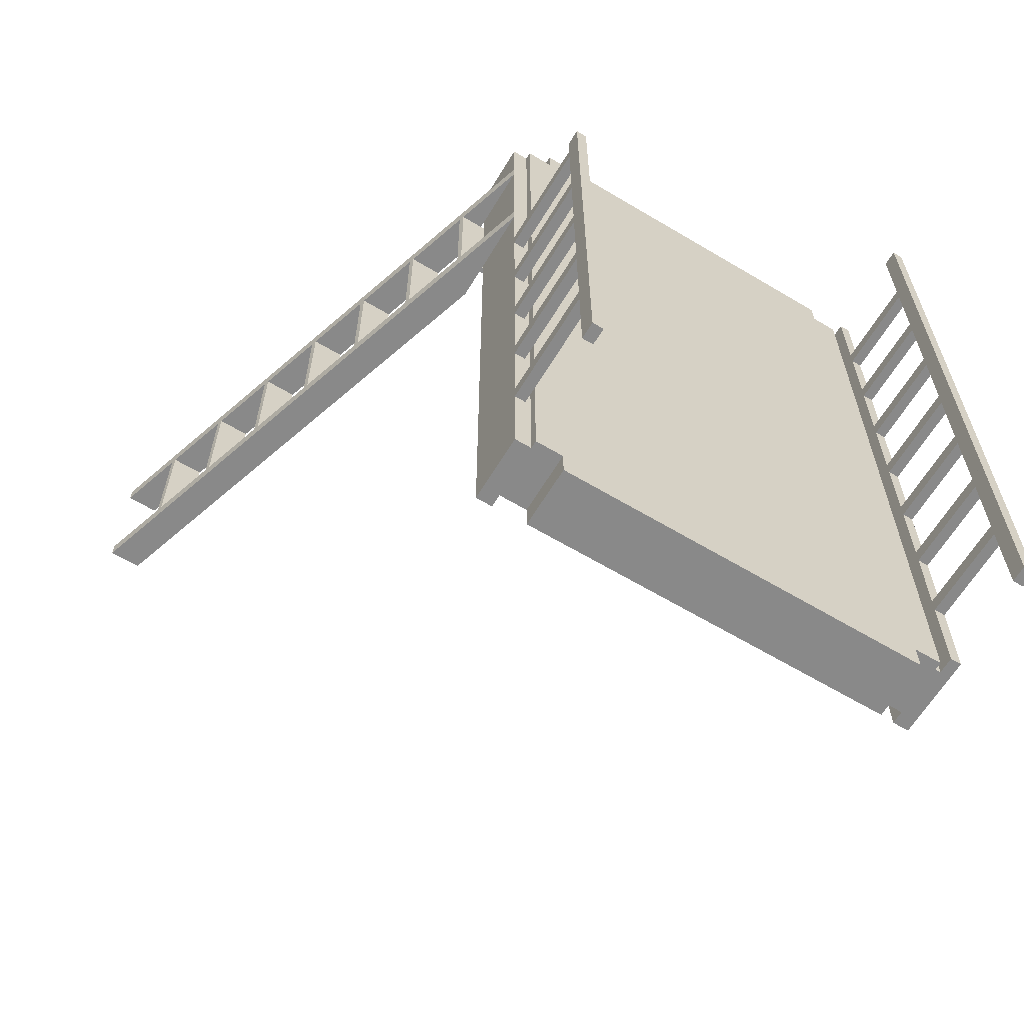
<metadata>
{"format":"obj","ext":"obj","renderer":"f3d","projection":"perspective","resolution":1024,"background":"white","views":[{"elev":-63.2,"azim":148.9,"up":"+Z"}]}
</metadata>
<code>
v 0.2766 0.1228 0.5384
v 0.3002 0.02837 0.5384
v 0.3002 0.1228 0.5384
v 0.2766 0.02837 0.5384
v 0.3002 0.1228 0.4454
v 0.2766 0.04658 0.5384
v 0.2766 0.02837 -0.5942
v 0.3002 0.02837 0.4454
v 0.2845 0.1228 0.1255
v 0.2373 0.1336 0.5384
v 0.3002 -0.02663 0.4454
v 0.3002 0.1228 0.4218
v 0.2766 0.1228 -0.5942
v 0.2766 0.1336 0.5384
v 0.2373 0.04658 0.5384
v 0.2766 0.04658 -0.5942
v 0.3002 0.02837 0.4218
v 0.5205 -0.7237 0.4454
v 0.3002 0.009442 0.4218
v 0.3337 0.01694 0.4218
v 0.3002 0.1228 0.2409
v 0.2845 0.1228 0.1019
v 0.2766 0.1336 -0.5942
v 0.2373 0.04658 0.5777
v -0.3368 0.04658 0.5384
v 0.3002 0.02837 0.2409
v 0.3002 0.01694 0.4218
v 0.5677 -0.7237 0.4454
v 0.5205 -0.7237 0.4218
v 0.3002 -0.02663 0.4218
v 0.336 0.009442 0.4218
v 0.3002 0.1228 0.2173
v 0.2845 0.2795 0.1255
v 0.2845 0.1228 -0.01607
v 0.2373 0.04658 -0.5942
v -0.2975 0.1336 0.5384
v 0.2373 0.1336 0.5777
v -0.2975 0.04658 0.5777
v -0.2975 0.04658 0.5384
v 0.3002 0.1228 -0.5942
v 0.3002 0.02837 0.2173
v 0.5366 -0.6254 0.4218
v 0.4894 -0.6254 0.4218
v 0.3199 -0.08887 0.4218
v 0.2865 0.01694 0.4218
v 0.3671 -0.08887 0.4218
v 0.3337 0.01694 0.2409
v 0.3002 0.1228 0.1255
v 0.2845 0.2795 0.1019
v 0.3002 0.1228 -0.01607
v 0.2845 0.1228 -0.03967
v 0.2373 0.1336 -0.5942
v -0.3368 0.1336 0.5384
v -0.2975 0.1336 0.5777
v -0.2975 0.04658 -0.5942
v 0.3002 0.02837 -0.5942
v 0.3002 0.1228 -0.4644
v 0.3002 0.01694 0.2409
v 0.5677 -0.7237 0.4218
v 0.5342 -0.6179 0.4218
v 0.487 -0.6179 0.4218
v 0.3223 -0.09637 0.4218
v 0.2888 0.009442 0.4218
v 0.3695 -0.09637 0.4218
v 0.336 0.009442 0.2409
v 0.3199 -0.08887 0.2409
v 0.3002 0.1228 0.1019
v 0.2845 0.3031 0.1609
v 0.3002 0.2795 0.1019
v 0.3002 0.2795 0.1255
v 0.2845 0.2795 -0.01607
v 0.2845 0.1228 -0.1576
v 0.2373 0.1336 -0.6335
v -0.3368 0.1222 0.5384
v -0.3368 0.04658 -0.5942
v 0.2373 0.04658 -0.6335
v 0.2845 0.1228 -0.4644
v 0.3002 0.009442 0.2409
v 0.5342 -0.6179 0.2409
v 0.5032 -0.5196 0.4218
v 0.456 -0.5196 0.4218
v 0.4894 -0.6254 0.2409
v 0.3533 -0.1947 0.4218
v 0.3223 -0.09637 0.2409
v 0.2888 0.009442 0.2409
v 0.2865 0.01694 0.2409
v 0.4005 -0.1947 0.4218
v 0.3671 -0.08887 0.2409
v 0.2845 0.2795 0.1609
v 0.3002 0.2795 0.1609
v 0.3002 0.2795 -0.01607
v 0.2845 0.2795 -0.03967
v 0.3002 0.1228 -0.03967
v 0.2845 0.1228 -0.1812
v -0.2975 0.1336 -0.5942
v -0.3368 0.1222 -0.5942
v -0.3447 0.1222 0.5384
v -0.3368 0.0278 0.5384
v -0.2975 0.04658 -0.6335
v 0.2845 0.1228 -0.4408
v 0.3002 0.2795 -0.4644
v 0.3002 0.1228 -0.4408
v 0.3002 -0.02663 0.2409
v 0.5366 -0.6254 0.2409
v 0.5008 -0.5121 0.4218
v 0.4536 -0.5121 0.4218
v 0.487 -0.6179 0.2409
v 0.3557 -0.2022 0.4218
v 0.4029 -0.2022 0.4218
v 0.3695 -0.09637 0.2409
v 0.3002 0.3031 -0.5942
v 0.3002 0.2795 -0.03967
v 0.3002 0.1228 -0.1576
v 0.2845 0.2795 -0.1576
v 0.2845 0.1228 -0.2992
v -0.2975 0.1336 -0.6335
v -0.3368 0.1336 -0.5942
v -0.3447 0.1222 -0.5942
v -0.3368 0.0278 -0.5942
v 0.3002 -0.02663 0.2173
v 0.2845 0.1228 -0.3228
v 0.2845 0.2795 -0.4408
v 0.2845 0.2795 -0.4644
v 0.3002 0.1228 -0.3228
v 0.5008 -0.5121 0.2409
v 0.4697 -0.4138 0.4218
v 0.4226 -0.4138 0.4218
v 0.456 -0.5196 0.2409
v 0.5205 -0.7237 0.2409
v 0.3868 -0.3005 0.4218
v 0.3557 -0.2022 0.2409
v 0.434 -0.3005 0.4218
v 0.4005 -0.1947 0.2409
v 0.3002 0.3031 0.1609
v 0.2845 0.2795 -0.1812
v 0.3002 0.1228 -0.2992
v -0.3604 0.0278 -0.5942
v -0.3604 0.0278 0.5384
v -0.3447 0.1458 -0.5942
v 0.5205 -0.7237 0.2173
v 0.2845 0.2795 -0.5942
v 0.3002 0.2795 -0.4408
v 0.5677 -0.7237 0.2409
v 0.5032 -0.5196 0.2409
v 0.4674 -0.4063 0.4218
v 0.4202 -0.4063 0.4218
v 0.4536 -0.5121 0.2409
v 0.3891 -0.308 0.4218
v 0.3533 -0.1947 0.2409
v 0.4363 -0.308 0.4218
v 0.4029 -0.2022 0.2409
v 0.3002 0.1228 -0.1812
v 0.2845 0.3031 -0.5942
v 0.3002 0.2795 -0.1576
v 0.3002 0.2795 -0.1812
v 0.2845 0.2795 -0.2992
v -0.3604 0.1222 -0.5942
v -0.3604 0.1222 0.5384
v -0.3447 0.1458 0.5384
v 0.5677 -0.7237 0.2173
v 0.3002 0.2795 -0.3228
v 0.3002 0.2795 -0.5942
v 0.4674 -0.4063 0.2409
v 0.4226 -0.4138 0.2409
v 0.3891 -0.308 0.2409
v 0.434 -0.3005 0.2409
v 0.3002 0.2795 -0.2992
v 0.2845 0.2795 -0.3228
v -0.3604 0.1458 0.5384
v -0.3447 0.1458 -0.4644
v -0.3604 0.1458 -0.5942
v 0.4697 -0.4138 0.2409
v 0.4202 -0.4063 0.2409
v 0.3868 -0.3005 0.2409
v 0.4363 -0.308 0.2409
v -0.3604 0.1458 -0.4644
v -0.3447 0.1458 -0.4408
v -0.3447 0.1458 0.4086
v -0.3447 0.2795 -0.4644
v -0.3447 0.1458 -0.3228
v -0.3604 0.1458 0.4086
v -0.3447 0.1458 0.3851
v -0.3604 0.1458 -0.4408
v -0.3604 0.2795 -0.4644
v -0.3447 0.2795 -0.4408
v -0.3604 0.1458 -0.3228
v -0.3447 0.1458 -0.2992
v -0.3604 0.2795 0.4086
v -0.3447 0.1458 0.2671
v -0.3447 0.2795 0.3851
v -0.3604 0.1458 0.3851
v -0.3604 0.2795 -0.4408
v -0.3447 0.2795 -0.5942
v -0.3447 0.3031 -0.5942
v -0.3447 0.2795 -0.3228
v -0.3447 0.1458 -0.1812
v -0.3447 0.2795 0.4086
v -0.3447 0.1458 0.2435
v -0.3604 0.1458 0.2671
v -0.3604 0.1458 -0.2992
v -0.3604 0.3031 0.5384
v -0.3604 0.2795 -0.5942
v -0.3604 0.2795 -0.3228
v -0.3447 0.2795 -0.2992
v -0.3604 0.1458 -0.1812
v -0.3447 0.1458 -0.1576
v -0.3447 0.2795 0.5384
v -0.3604 0.2795 0.3851
v -0.3447 0.1458 0.1255
v -0.3447 0.2795 0.2435
v -0.3604 0.1458 0.2435
v -0.3604 0.2795 -0.2992
v -0.3447 0.2795 -0.1812
v -0.3447 0.1458 -0.03967
v -0.3604 0.2795 0.5384
v -0.3447 0.1458 0.1019
v -0.3447 0.2795 0.2671
v -0.3604 0.2795 0.2671
v -0.3604 0.1458 0.1255
v -0.3604 0.1458 -0.1576
v -0.3604 0.3031 -0.5942
v -0.3604 0.2795 -0.1812
v -0.3447 0.2795 -0.1576
v -0.3604 0.1458 -0.03967
v -0.3447 0.1458 -0.01607
v -0.3447 0.3031 0.5384
v -0.3447 0.2795 0.1019
v -0.3604 0.2795 0.2435
v -0.3604 0.1458 0.1019
v -0.3604 0.2795 -0.1576
v -0.3447 0.2795 -0.03967
v -0.3604 0.1458 -0.01607
v -0.3447 0.2795 0.1255
v -0.3604 0.2795 0.1255
v -0.3604 0.2795 -0.03967
v -0.3447 0.2795 -0.01607
v -0.3604 0.2795 -0.01607
v -0.3604 0.2795 0.1019
f 1 2 3
f 2 1 4
f 3 2 1
f 4 1 2
f 2 5 3
f 3 5 2
f 5 1 3
f 3 1 5
f 4 1 6
f 6 1 4
f 7 2 4
f 4 2 7
f 5 2 8
f 8 2 5
f 1 5 9
f 9 5 1
f 1 10 6
f 6 10 1
f 6 7 4
f 4 7 6
f 2 7 8
f 8 7 2
f 11 5 8
f 8 5 11
f 8 12 5
f 5 12 8
f 9 5 12
f 12 5 9
f 1 9 13
f 13 9 1
f 10 1 14
f 14 1 10
f 6 10 15
f 15 10 6
f 7 6 16
f 16 6 7
f 8 7 17
f 17 7 8
f 18 5 11
f 11 5 18
f 11 19 8
f 8 19 11
f 12 8 17
f 17 8 12
f 5 20 12
f 12 20 5
f 9 12 21
f 21 12 9
f 13 9 22
f 22 9 13
f 13 1 23
f 14 23 1
f 14 10 23
f 10 24 15
f 15 24 10
f 15 25 6
f 6 25 15
f 6 25 16
f 16 25 6
f 13 7 16
f 16 7 13
f 17 7 26
f 26 7 17
f 8 27 17
f 17 27 8
f 5 18 28
f 28 18 5
f 11 29 18
f 18 29 11
f 19 11 30
f 30 11 19
f 8 19 27
f 27 19 8
f 12 27 17
f 17 27 12
f 17 21 12
f 12 21 17
f 5 31 20
f 20 31 5
f 27 12 20
f 20 12 27
f 9 21 32
f 32 21 9
f 33 22 9
f 9 22 33
f 13 22 34
f 34 22 13
f 13 35 23
f 23 35 13
f 36 23 10
f 24 10 37
f 37 10 24
f 38 15 24
f 24 15 38
f 15 39 25
f 25 39 15
f 16 25 35
f 35 25 16
f 40 7 13
f 13 7 40
f 35 13 16
f 16 13 35
f 26 7 41
f 41 7 26
f 21 17 26
f 26 17 21
f 29 28 18
f 18 28 29
f 28 42 5
f 5 42 28
f 29 11 43
f 43 11 29
f 44 11 30
f 30 11 44
f 19 44 30
f 30 44 19
f 45 19 27
f 27 19 45
f 5 46 31
f 31 46 5
f 31 47 20
f 20 47 31
f 47 27 20
f 20 27 47
f 47 32 21
f 21 32 47
f 9 32 48
f 48 32 9
f 22 33 49
f 49 33 22
f 48 33 9
f 9 33 48
f 34 22 50
f 50 22 34
f 13 34 51
f 51 34 13
f 23 35 52
f 52 35 23
f 53 23 36
f 36 10 54
f 37 54 10
f 54 24 37
f 37 24 54
f 15 38 39
f 39 38 15
f 24 54 38
f 38 54 24
f 39 53 25
f 25 53 39
f 25 55 35
f 35 55 25
f 7 40 56
f 56 40 7
f 13 57 40
f 40 57 13
f 41 7 56
f 56 7 41
f 58 41 26
f 26 41 58
f 58 21 26
f 26 21 58
f 28 29 59
f 59 29 28
f 42 28 59
f 59 28 42
f 5 42 60
f 60 42 5
f 43 11 61
f 61 11 43
f 42 29 43
f 43 29 42
f 62 11 44
f 44 11 62
f 31 44 19
f 19 44 31
f 19 45 63
f 63 45 19
f 27 47 45
f 45 47 27
f 5 64 46
f 46 64 5
f 44 31 46
f 46 31 44
f 47 31 65
f 65 31 47
f 65 32 47
f 47 32 65
f 66 47 21
f 21 47 66
f 32 67 48
f 48 67 32
f 33 68 49
f 49 68 33
f 69 22 49
f 49 22 69
f 33 48 70
f 70 48 33
f 50 22 67
f 67 22 50
f 50 71 34
f 34 71 50
f 71 51 34
f 34 51 71
f 13 51 72
f 72 51 13
f 35 73 52
f 52 73 35
f 52 23 53
f 53 39 36
f 36 39 53
f 39 54 36
f 36 54 39
f 54 39 38
f 38 39 54
f 25 53 74
f 74 53 25
f 55 25 75
f 75 25 55
f 55 76 35
f 35 76 55
f 40 41 56
f 56 41 40
f 13 77 57
f 57 77 13
f 32 40 57
f 57 40 32
f 78 41 58
f 58 41 78
f 66 21 58
f 58 21 66
f 29 42 59
f 59 42 29
f 42 79 60
f 60 79 42
f 5 60 80
f 80 60 5
f 61 11 81
f 81 11 61
f 61 82 43
f 43 82 61
f 82 42 43
f 43 42 82
f 83 11 62
f 62 11 83
f 44 84 62
f 62 84 44
f 19 85 31
f 31 85 19
f 45 85 63
f 63 85 45
f 85 19 63
f 63 19 85
f 45 47 86
f 86 47 45
f 5 87 64
f 64 87 5
f 64 88 46
f 46 88 64
f 88 44 46
f 46 44 88
f 31 78 65
f 65 78 31
f 66 65 47
f 47 65 66
f 47 78 65
f 65 78 47
f 88 32 65
f 65 32 88
f 32 50 67
f 67 50 32
f 69 48 67
f 67 48 69
f 68 33 89
f 89 33 68
f 49 68 71
f 71 68 49
f 22 69 67
f 67 69 22
f 71 69 49
f 49 69 71
f 48 69 70
f 70 69 48
f 90 33 70
f 70 33 90
f 71 50 91
f 91 50 71
f 51 71 92
f 92 71 51
f 72 51 93
f 93 51 72
f 13 72 94
f 94 72 13
f 73 35 76
f 76 35 73
f 52 95 73
f 52 53 95
f 53 96 74
f 74 96 53
f 97 25 74
f 74 25 97
f 74 75 25
f 25 75 74
f 98 75 25
f 25 75 98
f 75 95 55
f 55 95 75
f 76 55 99
f 99 55 76
f 41 40 32
f 32 40 41
f 13 100 77
f 77 100 13
f 77 101 57
f 57 101 77
f 32 57 102
f 102 57 32
f 103 41 78
f 78 41 103
f 86 78 58
f 58 78 86
f 103 58 78
f 78 58 103
f 78 47 58
f 58 47 78
f 58 103 66
f 66 103 58
f 79 42 104
f 104 42 79
f 79 61 60
f 60 61 79
f 61 80 60
f 60 80 61
f 5 80 105
f 105 80 5
f 81 11 106
f 106 11 81
f 80 61 81
f 81 61 80
f 82 61 107
f 107 61 82
f 42 82 104
f 104 82 42
f 108 11 83
f 83 11 108
f 64 83 62
f 62 83 64
f 84 44 66
f 66 44 84
f 84 64 62
f 62 64 84
f 31 85 78
f 78 85 31
f 85 45 86
f 86 45 85
f 86 47 58
f 58 47 86
f 5 109 87
f 87 109 5
f 83 64 87
f 87 64 83
f 88 64 110
f 110 64 88
f 44 88 66
f 66 88 44
f 65 66 88
f 88 66 65
f 110 32 88
f 88 32 110
f 32 93 50
f 50 93 32
f 33 90 89
f 89 90 33
f 90 68 89
f 89 68 90
f 71 68 92
f 92 68 71
f 69 71 91
f 91 71 69
f 69 111 70
f 70 111 69
f 70 111 90
f 90 111 70
f 50 112 91
f 91 112 50
f 112 51 92
f 92 51 112
f 51 112 93
f 93 112 51
f 72 93 113
f 113 93 72
f 114 94 72
f 72 94 114
f 13 94 115
f 115 94 13
f 76 73 99
f 116 73 95
f 117 95 53
f 96 53 117
f 117 53 96
f 118 74 96
f 96 74 118
f 75 74 96
f 96 74 75
f 25 97 98
f 98 97 25
f 74 118 97
f 97 118 74
f 75 98 119
f 119 98 75
f 95 75 117
f 117 75 95
f 95 99 55
f 55 99 95
f 32 120 41
f 13 121 100
f 100 121 13
f 122 77 100
f 100 77 122
f 101 77 123
f 123 77 101
f 101 102 57
f 57 102 101
f 32 102 124
f 124 102 32
f 41 103 120
f 120 103 41
f 78 86 85
f 85 86 78
f 120 66 103
f 104 32 79
f 79 32 104
f 61 79 107
f 107 79 61
f 80 125 105
f 105 125 80
f 5 105 126
f 126 105 5
f 106 11 127
f 127 11 106
f 106 128 81
f 81 128 106
f 128 80 81
f 81 80 128
f 120 82 107
f 129 104 82
f 82 104 129
f 130 11 108
f 108 11 130
f 83 131 108
f 108 131 83
f 120 84 66
f 64 84 110
f 110 84 64
f 5 132 109
f 109 132 5
f 109 133 87
f 87 133 109
f 133 83 87
f 87 83 133
f 133 32 110
f 110 32 133
f 32 113 93
f 93 113 32
f 112 50 93
f 93 50 112
f 68 90 134
f 134 90 68
f 92 68 114
f 114 68 92
f 91 111 69
f 69 111 91
f 90 111 134
f 134 111 90
f 112 111 91
f 91 111 112
f 114 112 92
f 92 112 114
f 113 114 72
f 72 114 113
f 94 114 135
f 135 114 94
f 115 94 136
f 136 94 115
f 13 115 121
f 121 115 13
f 116 99 73
f 99 95 116
f 116 95 99
f 117 75 96
f 96 75 117
f 96 137 118
f 118 137 96
f 75 137 96
f 96 137 75
f 98 97 138
f 138 97 98
f 139 97 118
f 118 97 139
f 98 137 119
f 119 137 98
f 137 75 119
f 119 75 137
f 32 140 120
f 100 121 124
f 124 121 100
f 77 122 123
f 123 122 77
f 102 122 100
f 100 122 102
f 141 101 123
f 123 101 141
f 102 101 142
f 142 101 102
f 100 124 102
f 102 124 100
f 32 124 136
f 136 124 32
f 143 32 104
f 104 32 143
f 79 32 144
f 144 32 79
f 144 107 79
f 79 107 144
f 125 80 144
f 144 80 125
f 125 106 105
f 105 106 125
f 106 126 105
f 105 126 106
f 5 126 145
f 145 126 5
f 127 11 146
f 146 11 127
f 126 106 127
f 127 106 126
f 128 106 147
f 147 106 128
f 80 128 144
f 144 128 80
f 140 82 120
f 120 107 128
f 104 129 143
f 143 129 104
f 82 140 129
f 148 11 130
f 130 11 148
f 109 130 108
f 108 130 109
f 131 83 149
f 149 83 131
f 131 109 108
f 108 109 131
f 120 149 84
f 149 110 84
f 84 110 149
f 5 150 132
f 132 150 5
f 130 109 132
f 132 109 130
f 133 109 151
f 151 109 133
f 83 133 149
f 149 133 83
f 151 32 133
f 133 32 151
f 110 149 133
f 133 149 110
f 32 152 113
f 113 152 32
f 134 153 68
f 68 153 134
f 114 68 135
f 135 68 114
f 153 134 111
f 111 134 153
f 154 111 112
f 112 111 154
f 112 114 154
f 154 114 112
f 114 113 154
f 154 113 114
f 155 94 135
f 135 94 155
f 136 94 152
f 152 94 136
f 136 156 115
f 115 156 136
f 156 121 115
f 115 121 156
f 118 137 157
f 157 137 118
f 138 97 158
f 158 97 138
f 137 98 138
f 138 98 137
f 97 139 159
f 159 139 97
f 157 139 118
f 118 139 157
f 140 32 160
f 121 161 124
f 124 161 121
f 122 68 123
f 123 68 122
f 122 102 142
f 142 102 122
f 101 141 162
f 162 141 101
f 123 68 141
f 141 68 123
f 101 111 142
f 142 111 101
f 161 136 124
f 124 136 161
f 32 136 152
f 152 136 32
f 32 143 160
f 160 143 32
f 144 32 125
f 125 32 144
f 107 144 128
f 128 144 107
f 106 125 147
f 147 125 106
f 126 163 145
f 145 163 126
f 5 145 150
f 150 145 5
f 146 11 148
f 148 11 146
f 146 164 127
f 127 164 146
f 164 126 127
f 127 126 164
f 120 128 147
f 140 143 129
f 129 143 140
f 130 165 148
f 148 165 130
f 120 131 149
f 109 131 151
f 151 131 109
f 150 166 132
f 132 166 150
f 166 130 132
f 132 130 166
f 166 32 151
f 151 32 166
f 155 113 152
f 152 113 155
f 141 68 153
f 153 68 141
f 135 68 156
f 156 68 135
f 111 141 153
f 153 141 111
f 155 111 154
f 154 111 155
f 113 155 154
f 154 155 113
f 94 155 152
f 152 155 94
f 156 155 135
f 135 155 156
f 156 136 167
f 167 136 156
f 121 156 168
f 168 156 121
f 137 158 157
f 157 158 137
f 97 169 158
f 158 169 97
f 158 137 138
f 138 137 158
f 159 139 170
f 170 139 159
f 169 97 159
f 159 97 169
f 139 157 171
f 171 157 139
f 143 140 160
f 160 140 143
f 161 121 168
f 168 121 161
f 168 68 122
f 122 68 168
f 161 122 142
f 142 122 161
f 141 111 162
f 162 111 141
f 111 101 162
f 162 101 111
f 142 111 161
f 161 111 142
f 136 161 167
f 167 161 136
f 125 32 172
f 172 32 125
f 172 147 125
f 125 147 172
f 163 126 172
f 172 126 163
f 163 146 145
f 145 146 163
f 146 150 145
f 145 150 146
f 150 146 148
f 148 146 150
f 164 146 173
f 173 146 164
f 126 164 172
f 172 164 126
f 120 147 164
f 165 130 174
f 174 130 165
f 165 150 148
f 148 150 165
f 120 174 131
f 174 151 131
f 131 151 174
f 166 150 175
f 175 150 166
f 130 166 174
f 174 166 130
f 175 32 166
f 166 32 175
f 151 174 166
f 166 174 151
f 156 68 168
f 168 68 156
f 167 111 155
f 155 111 167
f 155 156 167
f 167 156 155
f 169 157 158
f 158 157 169
f 139 176 170
f 170 176 139
f 159 170 177
f 177 170 159
f 178 169 159
f 159 169 178
f 157 169 171
f 171 169 157
f 176 139 171
f 171 139 176
f 122 161 168
f 168 161 122
f 161 111 167
f 167 111 161
f 172 32 163
f 163 32 172
f 147 172 164
f 164 172 147
f 146 163 173
f 173 163 146
f 120 164 173
f 120 165 174
f 150 165 175
f 175 165 150
f 163 32 175
f 175 32 163
f 176 179 170
f 170 179 176
f 179 177 170
f 170 177 179
f 159 177 180
f 180 177 159
f 169 178 181
f 181 178 169
f 159 182 178
f 178 182 159
f 171 169 181
f 181 169 171
f 171 183 176
f 176 183 171
f 175 173 163
f 163 173 175
f 120 173 165
f 173 175 165
f 165 175 173
f 179 176 184
f 184 176 179
f 177 179 185
f 185 179 177
f 177 186 180
f 180 186 177
f 159 180 187
f 187 180 159
f 178 188 181
f 181 188 178
f 159 189 182
f 182 189 159
f 190 178 182
f 182 178 190
f 171 181 191
f 191 181 171
f 171 186 183
f 183 186 171
f 192 176 183
f 183 176 192
f 176 192 184
f 184 192 176
f 184 193 179
f 179 193 184
f 179 194 185
f 185 194 179
f 192 177 185
f 185 177 192
f 186 177 183
f 183 177 186
f 186 195 180
f 180 195 186
f 195 187 180
f 180 187 195
f 159 187 196
f 196 187 159
f 188 178 197
f 197 178 188
f 188 191 181
f 181 191 188
f 159 198 189
f 189 198 159
f 189 191 182
f 182 191 189
f 178 190 197
f 197 190 178
f 191 190 182
f 182 190 191
f 171 191 199
f 199 191 171
f 171 200 186
f 186 200 171
f 177 192 183
f 183 192 177
f 192 201 184
f 184 201 192
f 193 184 202
f 202 184 193
f 194 179 193
f 193 179 194
f 185 194 195
f 195 194 185
f 195 192 185
f 185 192 195
f 195 186 203
f 203 186 195
f 187 195 204
f 204 195 187
f 187 205 196
f 196 205 187
f 159 196 206
f 206 196 159
f 207 188 197
f 197 188 207
f 191 188 208
f 208 188 191
f 159 209 198
f 198 209 159
f 210 189 198
f 198 189 210
f 191 189 199
f 199 189 191
f 190 194 197
f 197 194 190
f 190 191 208
f 208 191 190
f 171 199 211
f 211 199 171
f 171 205 200
f 200 205 171
f 212 186 200
f 200 186 212
f 203 201 192
f 192 201 203
f 184 201 202
f 202 201 184
f 202 194 193
f 193 194 202
f 195 194 204
f 204 194 195
f 192 195 203
f 203 195 192
f 186 212 203
f 203 212 186
f 212 187 204
f 204 187 212
f 205 187 200
f 200 187 205
f 205 213 196
f 196 213 205
f 213 206 196
f 196 206 213
f 159 206 214
f 214 206 159
f 188 207 215
f 215 207 188
f 197 194 207
f 207 194 197
f 188 201 208
f 208 201 188
f 159 216 209
f 209 216 159
f 209 211 198
f 198 211 209
f 189 210 217
f 217 210 189
f 211 210 198
f 198 210 211
f 189 218 199
f 199 218 189
f 217 194 190
f 190 194 217
f 208 217 190
f 190 217 208
f 218 211 199
f 199 211 218
f 171 211 219
f 219 211 171
f 171 220 205
f 205 220 171
f 187 212 200
f 200 212 187
f 212 201 203
f 203 201 212
f 202 201 221
f 221 201 202
f 194 202 221
f 221 202 194
f 204 194 213
f 213 194 204
f 204 222 212
f 212 222 204
f 213 205 222
f 222 205 213
f 206 213 223
f 223 213 206
f 206 224 214
f 214 224 206
f 159 214 225
f 225 214 159
f 207 201 215
f 215 201 207
f 201 188 215
f 215 188 201
f 207 194 226
f 226 194 207
f 208 201 218
f 218 201 208
f 159 225 216
f 216 225 159
f 227 209 216
f 216 209 227
f 211 209 219
f 219 209 211
f 210 194 217
f 217 194 210
f 218 189 217
f 217 189 218
f 210 211 228
f 228 211 210
f 217 208 218
f 218 208 217
f 211 218 228
f 228 218 211
f 171 219 229
f 229 219 171
f 171 224 220
f 220 224 171
f 230 205 220
f 220 205 230
f 222 201 212
f 212 201 222
f 201 194 221
f 221 194 201
f 213 194 223
f 223 194 213
f 222 204 213
f 213 204 222
f 205 230 222
f 222 230 205
f 230 206 223
f 223 206 230
f 224 206 220
f 220 206 224
f 224 231 214
f 214 231 224
f 231 225 214
f 214 225 231
f 201 207 226
f 226 207 201
f 194 201 226
f 226 201 194
f 218 201 228
f 228 201 218
f 232 216 225
f 225 216 232
f 209 227 233
f 233 227 209
f 229 227 216
f 216 227 229
f 209 234 219
f 219 234 209
f 233 194 210
f 210 194 233
f 234 210 228
f 228 210 234
f 234 229 219
f 219 229 234
f 171 229 232
f 232 229 171
f 171 232 224
f 224 232 171
f 206 230 220
f 220 230 206
f 230 201 222
f 222 201 230
f 223 194 231
f 231 194 223
f 223 235 230
f 230 235 223
f 231 224 235
f 235 224 231
f 225 231 236
f 236 231 225
f 228 201 234
f 234 201 228
f 216 232 229
f 229 232 216
f 225 237 232
f 232 237 225
f 227 194 233
f 233 194 227
f 234 209 233
f 233 209 234
f 227 229 238
f 238 229 227
f 210 234 233
f 233 234 210
f 229 234 238
f 238 234 229
f 237 224 232
f 232 224 237
f 235 201 230
f 230 201 235
f 231 194 236
f 236 194 231
f 235 223 231
f 231 223 235
f 224 237 235
f 235 237 224
f 237 225 236
f 236 225 237
f 234 201 238
f 238 201 234
f 236 194 227
f 227 194 236
f 237 227 238
f 238 227 237
f 237 201 235
f 235 201 237
f 227 237 236
f 236 237 227
f 238 201 237
f 237 201 238
f 23 1 13
f 1 23 14
f 23 10 14
f 10 23 36
f 36 23 53
f 54 10 36
f 10 54 37
f 53 23 52
f 73 95 52
f 95 53 52
f 99 73 76
f 95 73 116
f 53 95 117
f 73 99 116
f 41 120 32
f 103 66 120
f 107 82 120
f 66 84 120
f 120 140 32
f 120 82 140
f 128 107 120
f 129 140 82
f 84 149 120
f 160 32 140
f 147 128 120
f 149 131 120
f 164 147 120
f 131 174 120
f 173 164 120
f 174 165 120
f 165 173 120

</code>
